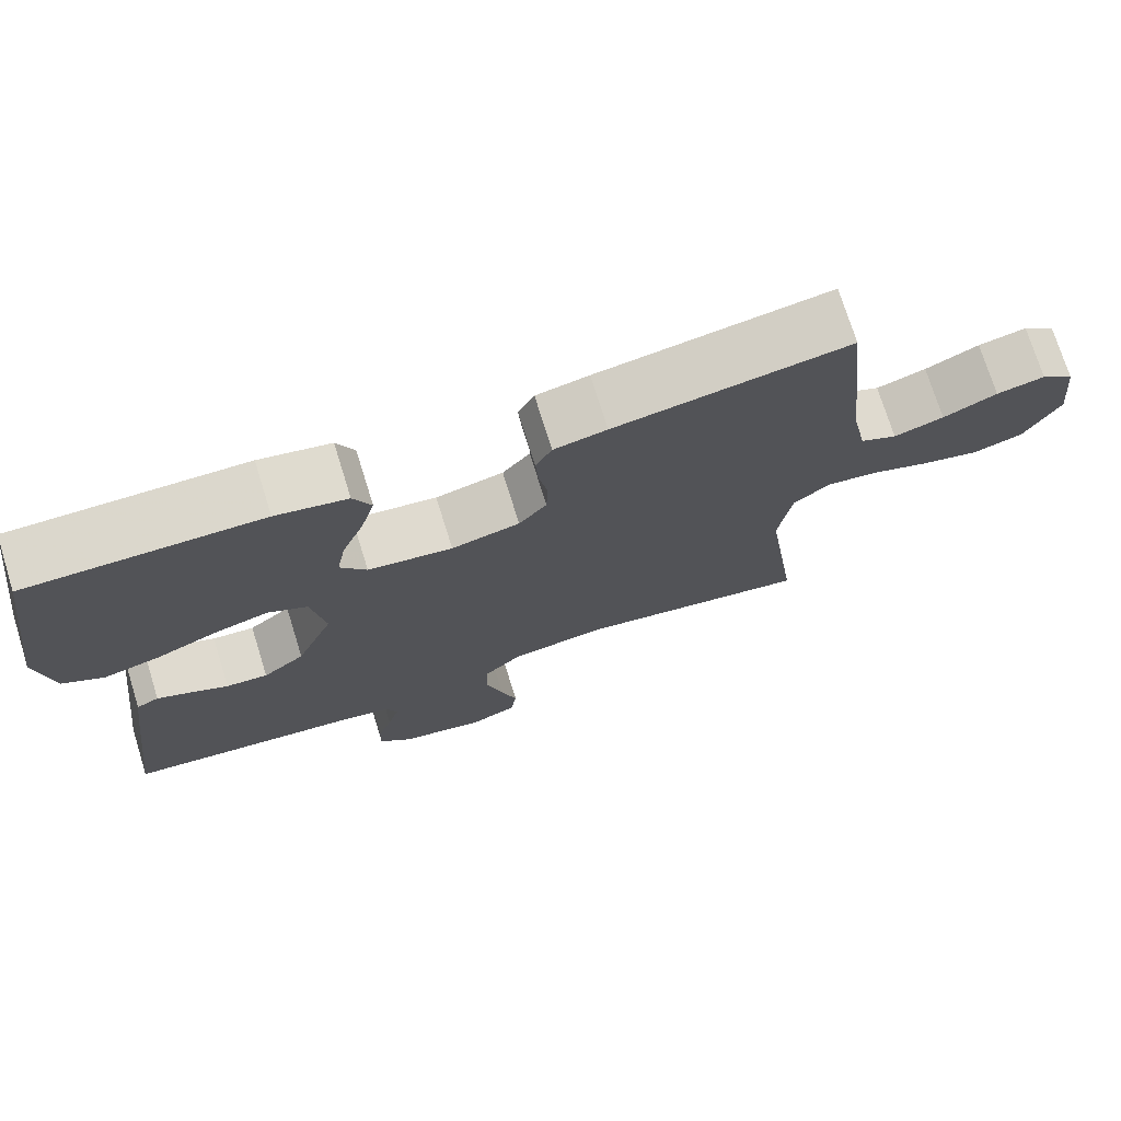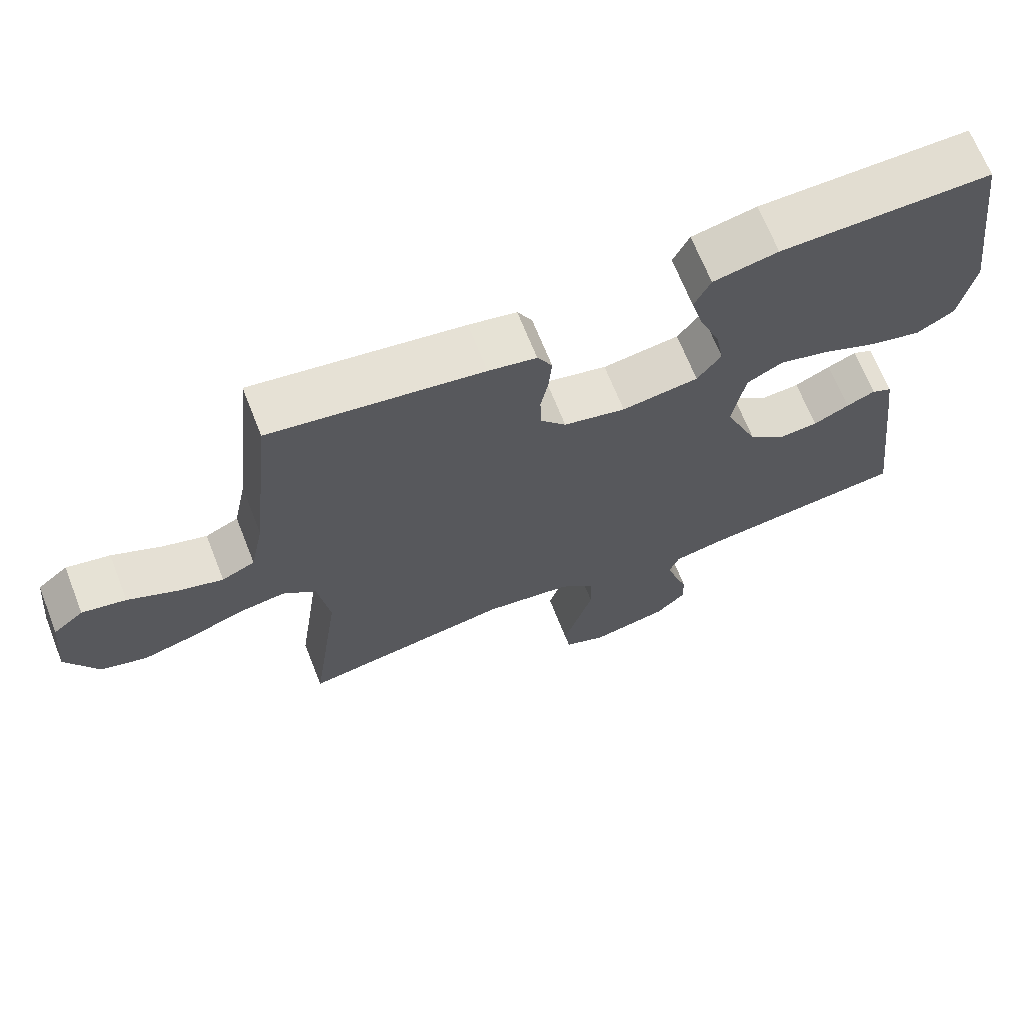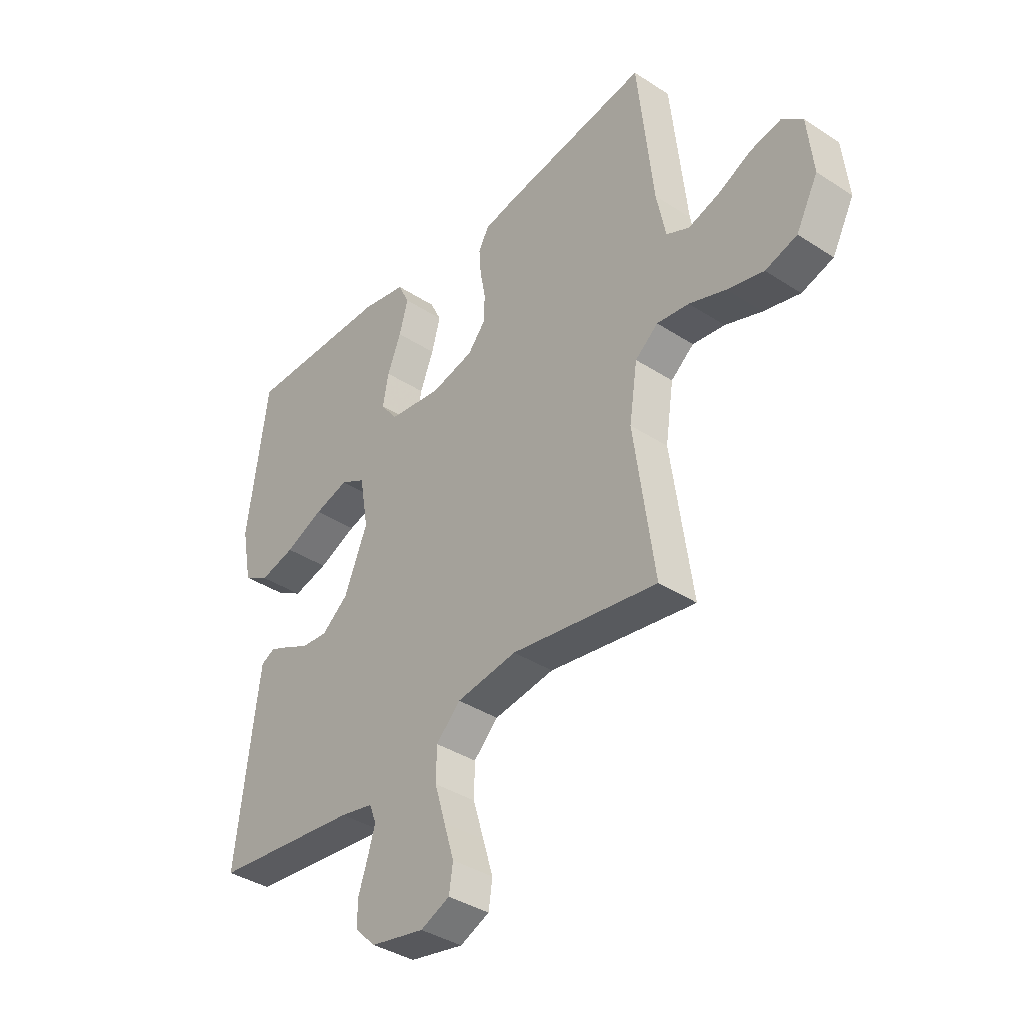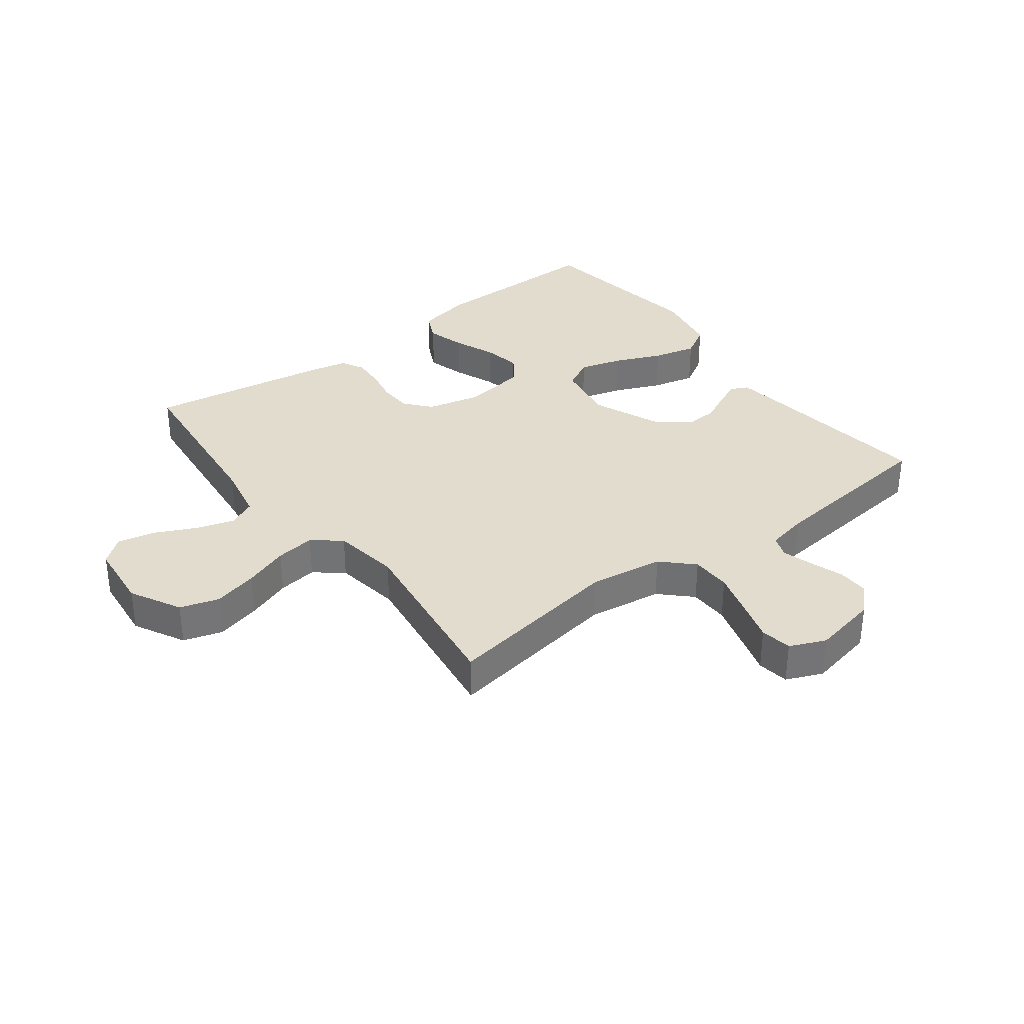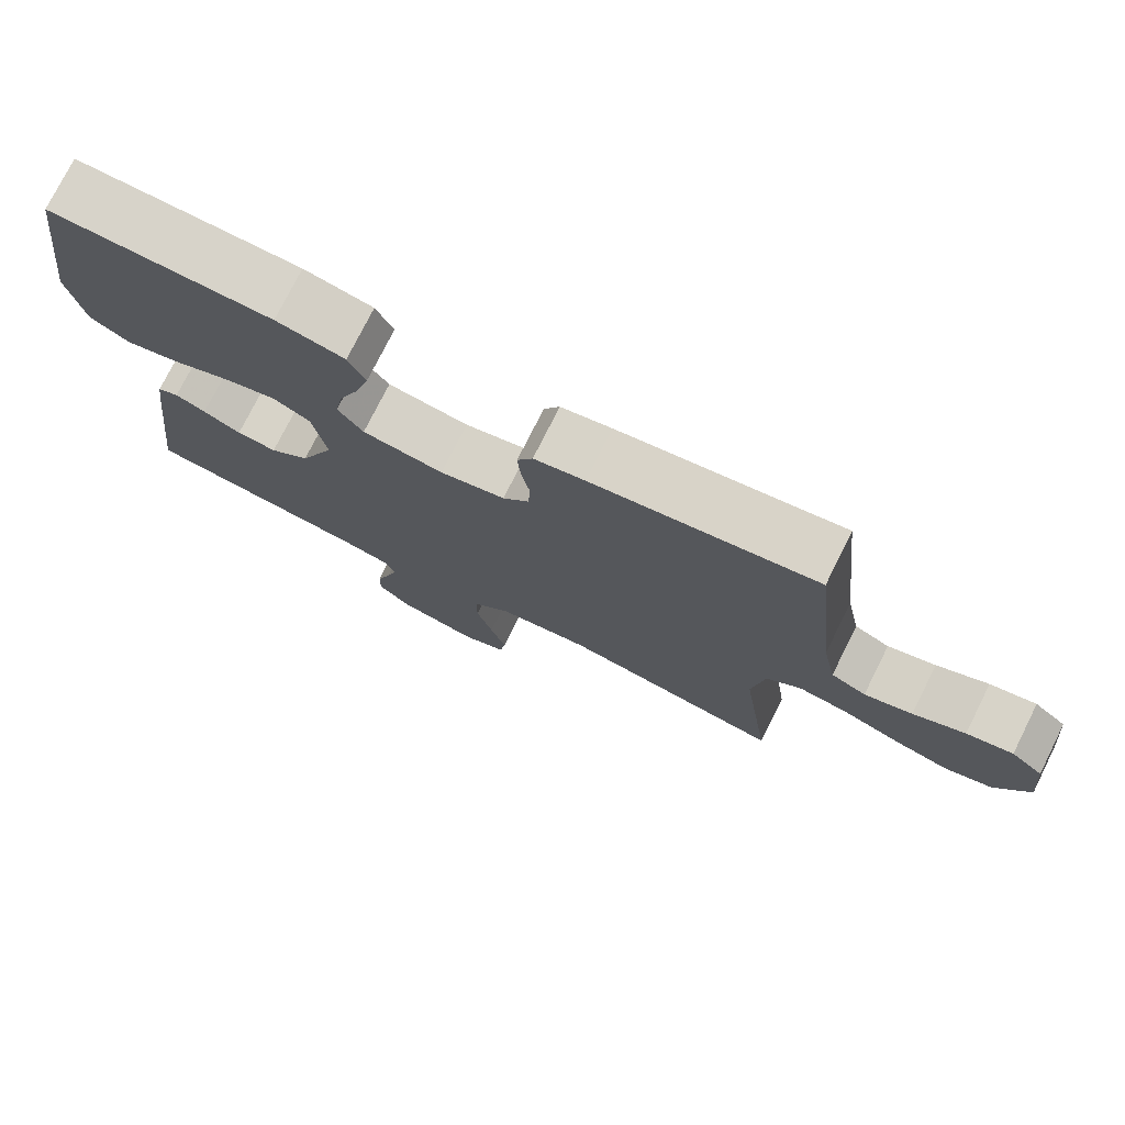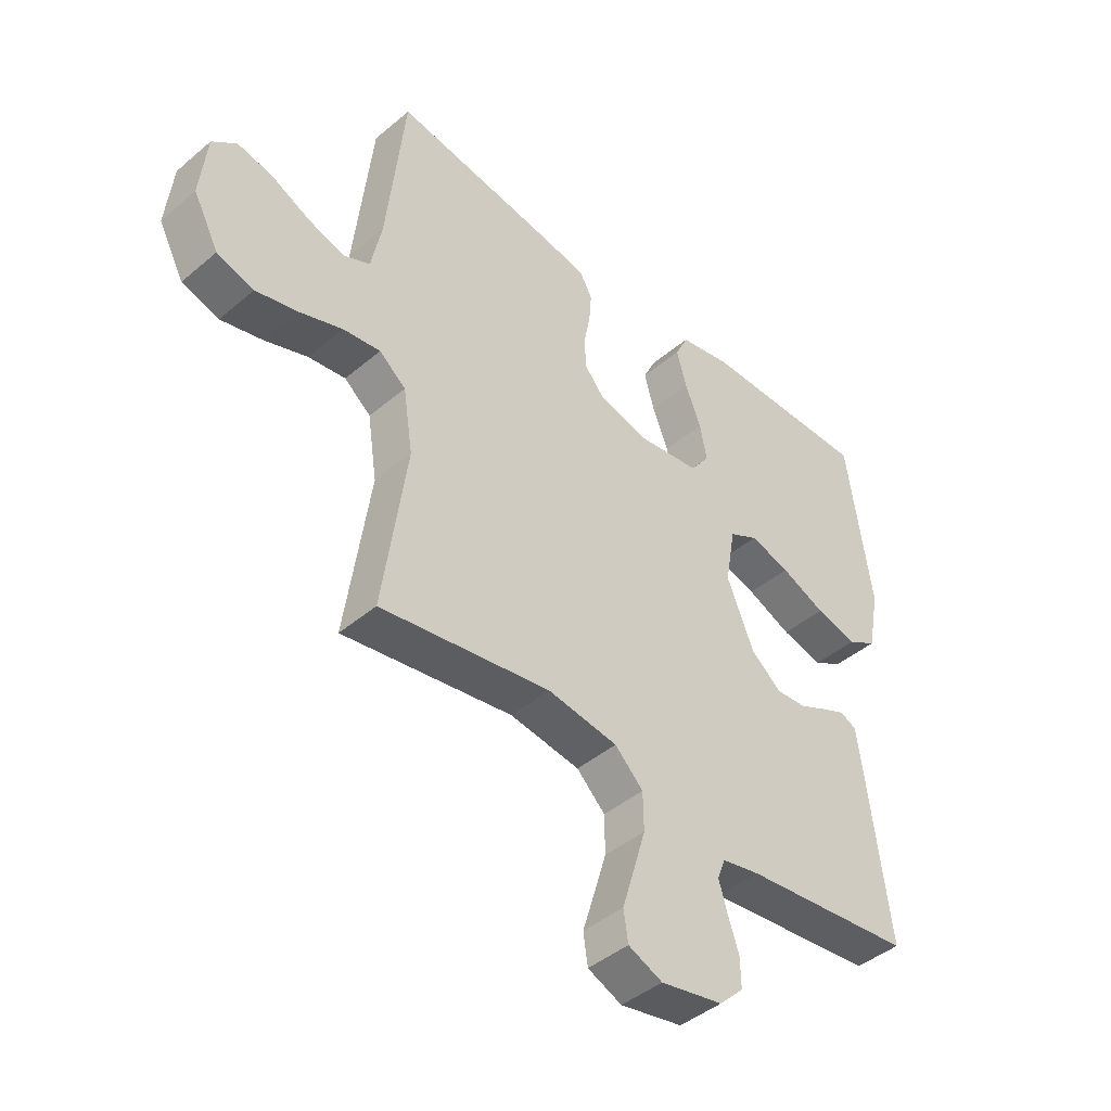
<metadata>
{"format":"obj","ext":"obj","renderer":"f3d","projection":"perspective","resolution":1024,"background":"white","views":[{"elev":73.7,"azim":-17.3,"up":"+Z"},{"elev":68.2,"azim":158.4,"up":"+Z"},{"elev":-38.0,"azim":50.4,"up":"+Z"},{"elev":34.1,"azim":142.8,"up":"+Y"},{"elev":76.2,"azim":26.6,"up":"+Z"},{"elev":-43.8,"azim":134.7,"up":"+Z"}]}
</metadata>
<code>
v -0.5 0.07 0.5
v -0.2 0.07 0.497
v -0.108 0.07 0.478
v -0.085 0.07 0.43
v -0.103 0.07 0.365
v -0.131 0.07 0.295
v -0.143 0.07 0.231
v -0.109 0.07 0.185
v 0 0.07 0.17
v 0.088 0.07 0.191
v 0.124 0.07 0.234
v 0.126 0.07 0.289
v 0.115 0.07 0.347
v 0.111 0.07 0.4
v 0.132 0.07 0.439
v 0.2 0.07 0.453
v 0.5 0.07 0.5
v 0.532 0.07 0.2
v 0.551 0.07 0.106
v 0.598 0.07 0.084
v 0.662 0.07 0.104
v 0.731 0.07 0.137
v 0.793 0.07 0.15
v 0.836 0.07 0.115
v 0.848 0.07 0
v 0.803 0.07 -0.085
v 0.738 0.07 -0.105
v 0.663 0.07 -0.086
v 0.588 0.07 -0.059
v 0.522 0.07 -0.05
v 0.475 0.07 -0.088
v 0.458 0.07 -0.2
v 0.5 0.07 -0.5
v 0.2 0.07 -0.452
v 0.076 0.07 -0.47
v 0.026 0.07 -0.519
v 0.025 0.07 -0.586
v 0.047 0.07 -0.66
v 0.068 0.07 -0.729
v 0.06 0.07 -0.782
v 0 0.07 -0.808
v -0.11 0.07 -0.786
v -0.153 0.07 -0.744
v -0.152 0.07 -0.691
v -0.133 0.07 -0.635
v -0.118 0.07 -0.584
v -0.132 0.07 -0.547
v -0.2 0.07 -0.533
v -0.5 0.07 -0.5
v -0.463 0.07 -0.2
v -0.453 0.07 -0.126
v -0.424 0.07 -0.112
v -0.383 0.07 -0.13
v -0.332 0.07 -0.155
v -0.278 0.07 -0.159
v -0.224 0.07 -0.116
v -0.176 0.07 0
v -0.194 0.07 0.104
v -0.245 0.07 0.131
v -0.316 0.07 0.111
v -0.395 0.07 0.077
v -0.468 0.07 0.059
v -0.521 0.07 0.09
v -0.542 0.07 0.2
v -0.5 0 0.5
v -0.2 0 0.497
v -0.108 0 0.478
v -0.085 0 0.43
v -0.103 0 0.365
v -0.131 0 0.295
v -0.143 0 0.231
v -0.109 0 0.185
v 0 0 0.17
v 0.088 0 0.191
v 0.124 0 0.234
v 0.126 0 0.289
v 0.115 0 0.347
v 0.111 0 0.4
v 0.132 0 0.439
v 0.2 0 0.453
v 0.5 0 0.5
v 0.532 0 0.2
v 0.551 0 0.106
v 0.598 0 0.084
v 0.662 0 0.104
v 0.731 0 0.137
v 0.793 0 0.15
v 0.836 0 0.115
v 0.848 0 0
v 0.803 0 -0.085
v 0.738 0 -0.105
v 0.663 0 -0.086
v 0.588 0 -0.059
v 0.522 0 -0.05
v 0.475 0 -0.088
v 0.458 0 -0.2
v 0.5 0 -0.5
v 0.2 0 -0.452
v 0.076 0 -0.47
v 0.026 0 -0.519
v 0.025 0 -0.586
v 0.047 0 -0.66
v 0.068 0 -0.729
v 0.06 0 -0.782
v 0 0 -0.808
v -0.11 0 -0.786
v -0.153 0 -0.744
v -0.152 0 -0.691
v -0.133 0 -0.635
v -0.118 0 -0.584
v -0.132 0 -0.547
v -0.2 0 -0.533
v -0.5 0 -0.5
v -0.463 0 -0.2
v -0.453 0 -0.126
v -0.424 0 -0.112
v -0.383 0 -0.13
v -0.332 0 -0.155
v -0.278 0 -0.159
v -0.224 0 -0.116
v -0.176 0 0
v -0.194 0 0.104
v -0.245 0 0.131
v -0.316 0 0.111
v -0.395 0 0.077
v -0.468 0 0.059
v -0.521 0 0.09
v -0.542 0 0.2
f 60 61 62 63
f 59 60 63 64
f 51 52 53 54
f 49 50 51 54
f 48 49 54 55
f 47 48 55 56
f 42 43 44 45
f 42 45 46
f 41 42 46
f 38 39 40 41
f 37 38 41 46
f 36 37 46 47
f 32 33 34
f 31 32 34 35
f 26 27 28 29
f 26 29 30
f 25 26 30
f 24 25 30
f 21 22 23 24
f 20 21 24 30
f 19 20 30 31
f 15 16 17 18
f 12 13 14 15
f 11 12 15 18
f 10 11 18 19
f 3 4 5 6
f 3 6 7
f 2 3 7
f 59 64 1 2
f 58 59 2 7
f 57 58 7 8
f 36 47 56 57
f 35 36 57 8
f 31 35 8 9
f 9 10 19 31
f 127 126 125 124
f 128 127 124 123
f 118 117 116 115
f 118 115 114 113
f 119 118 113 112
f 120 119 112 111
f 109 108 107 106
f 110 109 106
f 110 106 105
f 105 104 103 102
f 110 105 102 101
f 111 110 101 100
f 98 97 96
f 99 98 96 95
f 93 92 91 90
f 94 93 90
f 94 90 89
f 94 89 88
f 88 87 86 85
f 94 88 85 84
f 95 94 84 83
f 82 81 80 79
f 79 78 77 76
f 82 79 76 75
f 83 82 75 74
f 70 69 68 67
f 71 70 67
f 71 67 66
f 66 65 128 123
f 71 66 123 122
f 72 71 122 121
f 121 120 111 100
f 72 121 100 99
f 73 72 99 95
f 95 83 74 73
f 1 65 66 2
f 2 66 67 3
f 3 67 68 4
f 4 68 69 5
f 5 69 70 6
f 6 70 71 7
f 7 71 72 8
f 8 72 73 9
f 9 73 74 10
f 10 74 75 11
f 11 75 76 12
f 12 76 77 13
f 13 77 78 14
f 14 78 79 15
f 15 79 80 16
f 16 80 81 17
f 17 81 82 18
f 18 82 83 19
f 19 83 84 20
f 20 84 85 21
f 21 85 86 22
f 22 86 87 23
f 23 87 88 24
f 24 88 89 25
f 25 89 90 26
f 26 90 91 27
f 27 91 92 28
f 28 92 93 29
f 29 93 94 30
f 30 94 95 31
f 31 95 96 32
f 32 96 97 33
f 33 97 98 34
f 34 98 99 35
f 35 99 100 36
f 36 100 101 37
f 37 101 102 38
f 38 102 103 39
f 39 103 104 40
f 40 104 105 41
f 41 105 106 42
f 42 106 107 43
f 43 107 108 44
f 44 108 109 45
f 45 109 110 46
f 46 110 111 47
f 47 111 112 48
f 48 112 113 49
f 49 113 114 50
f 50 114 115 51
f 51 115 116 52
f 52 116 117 53
f 53 117 118 54
f 54 118 119 55
f 55 119 120 56
f 56 120 121 57
f 57 121 122 58
f 58 122 123 59
f 59 123 124 60
f 60 124 125 61
f 61 125 126 62
f 62 126 127 63
f 63 127 128 64
f 64 128 65 1

</code>
